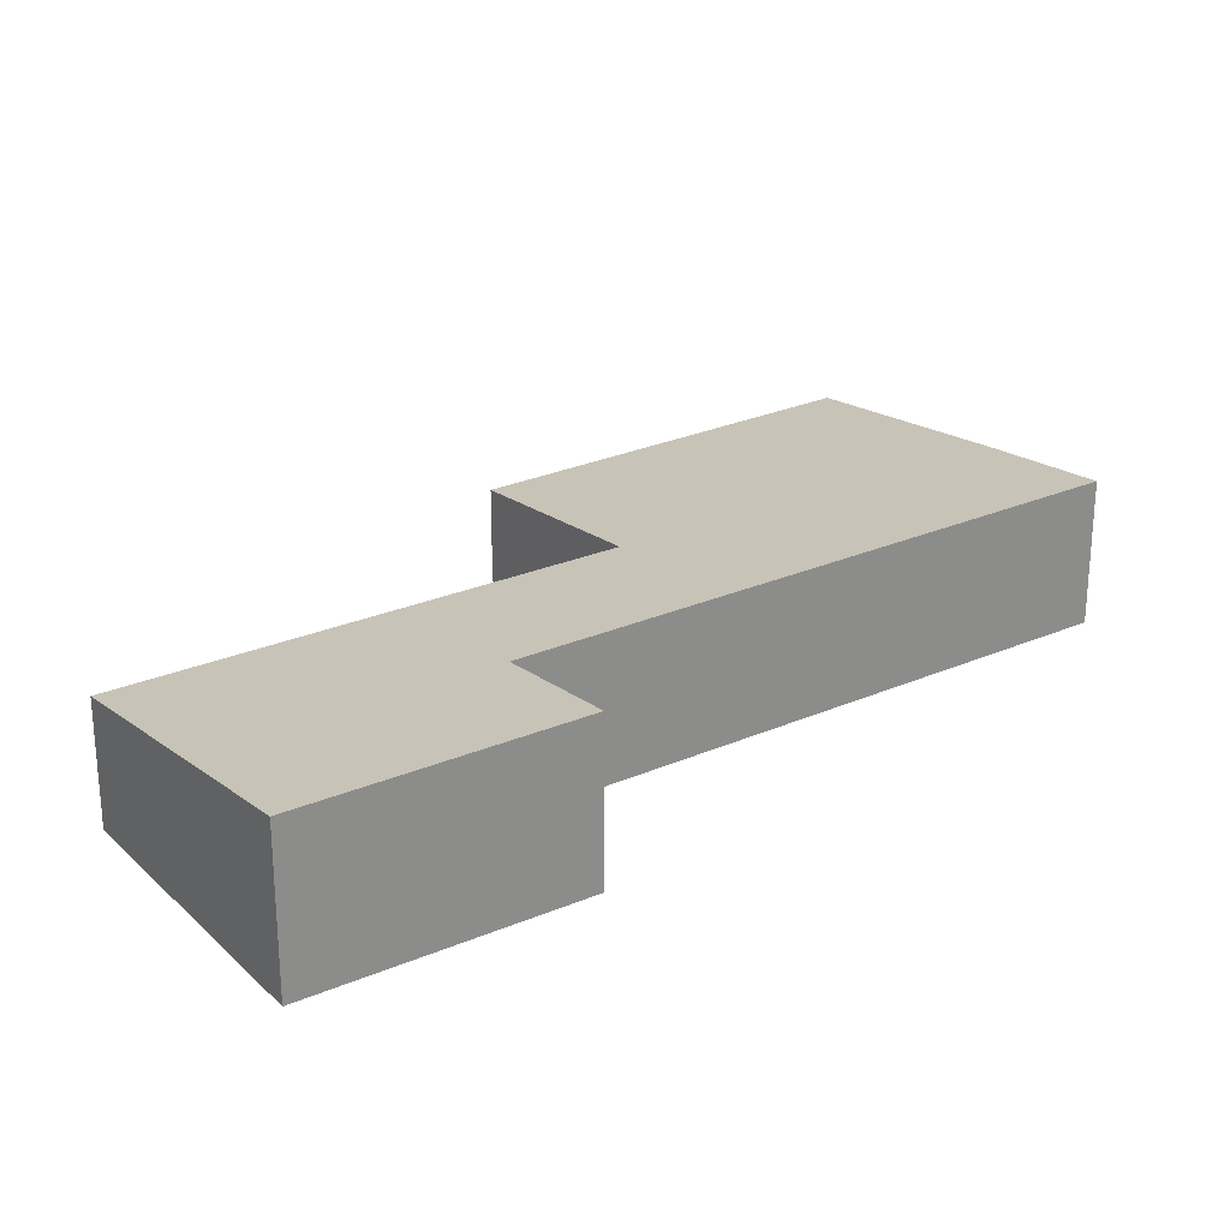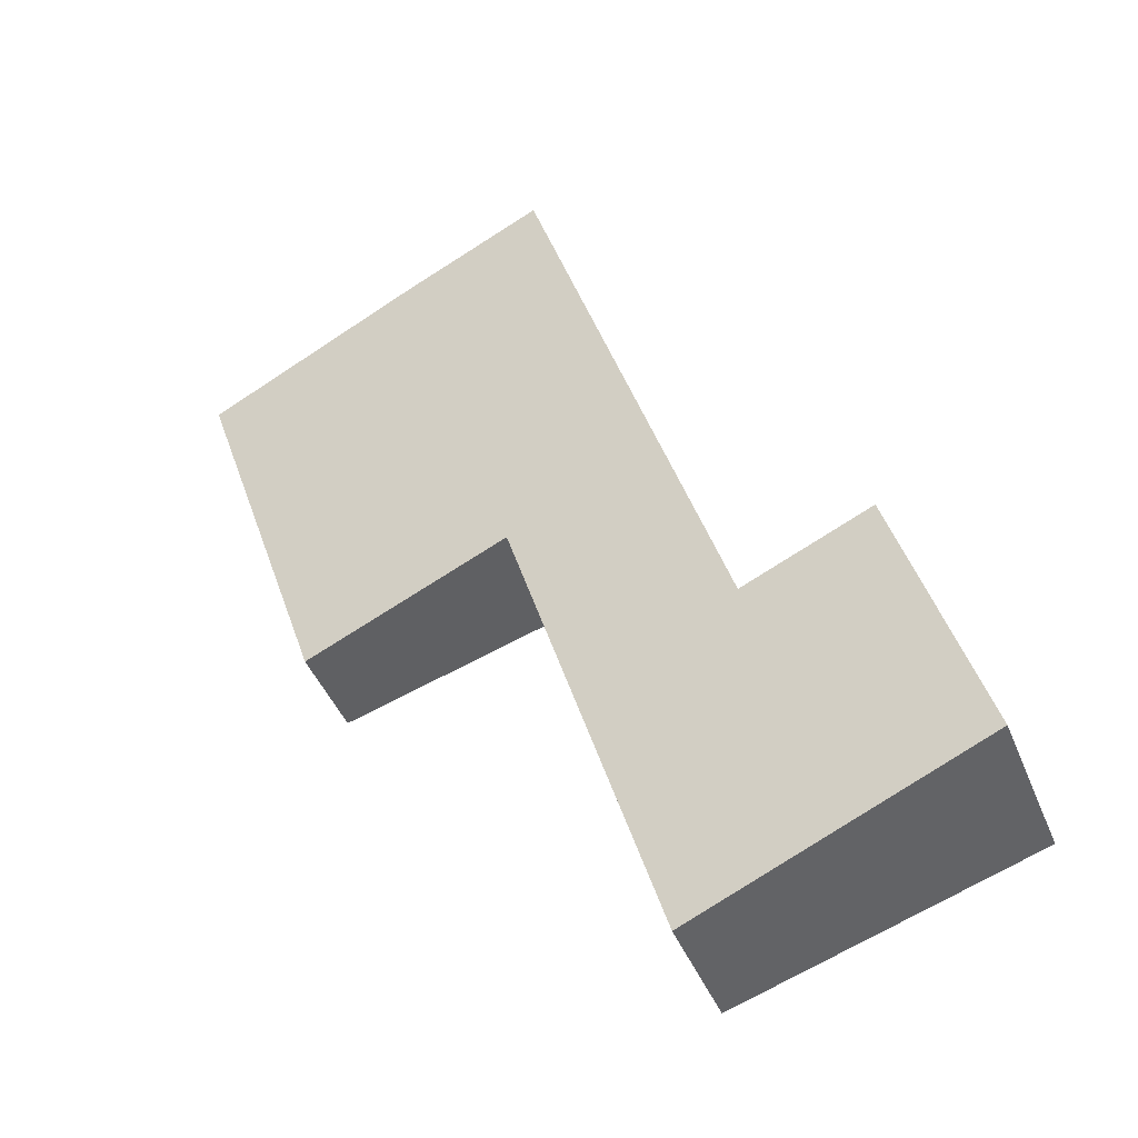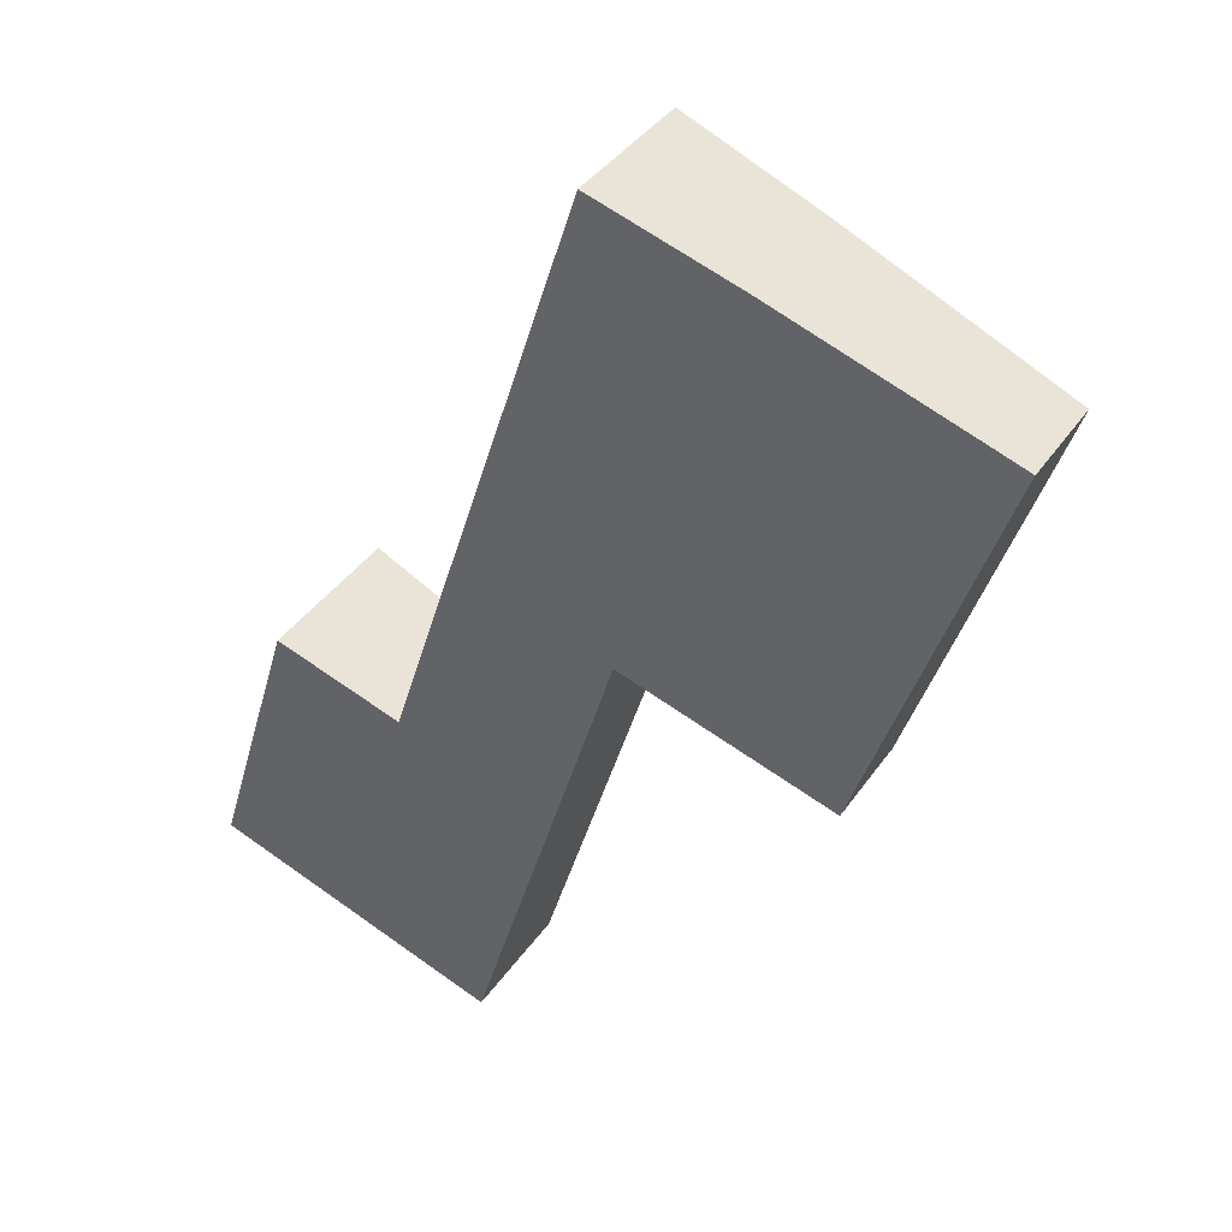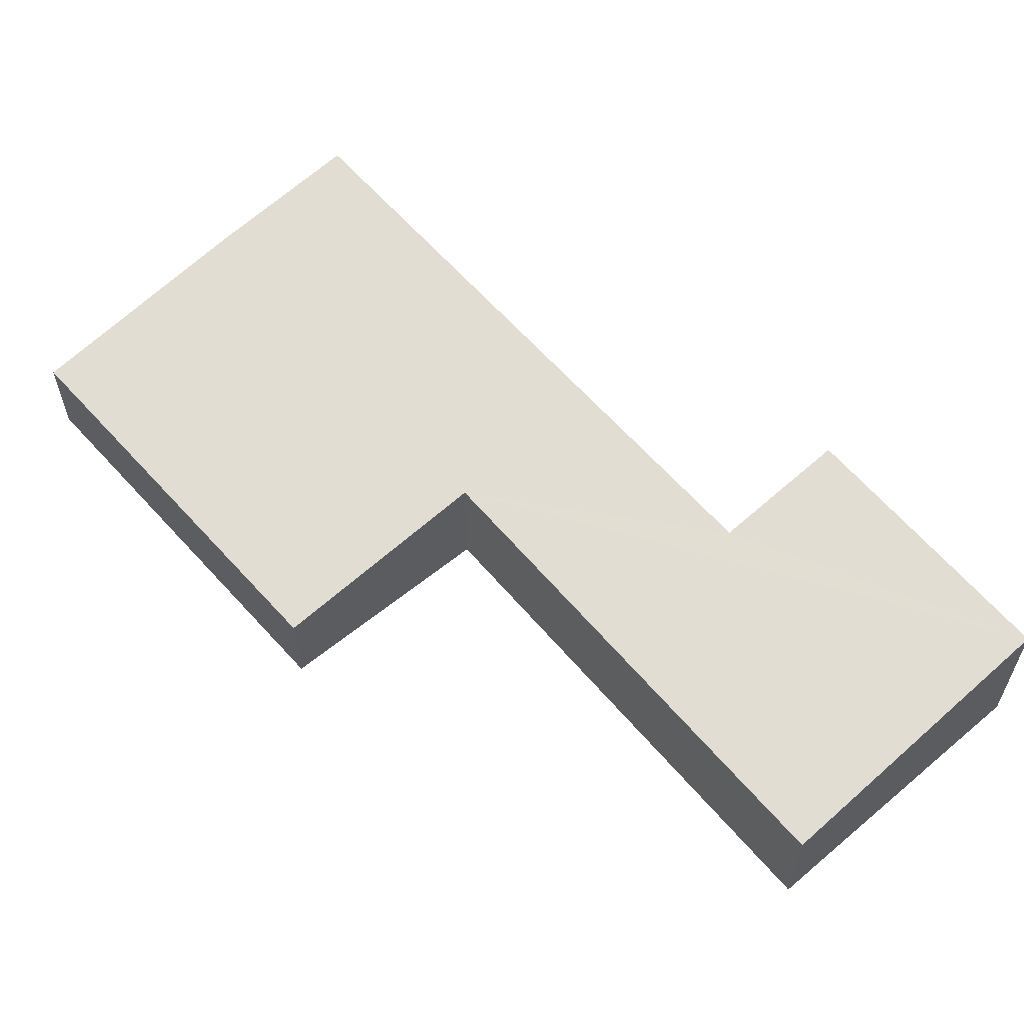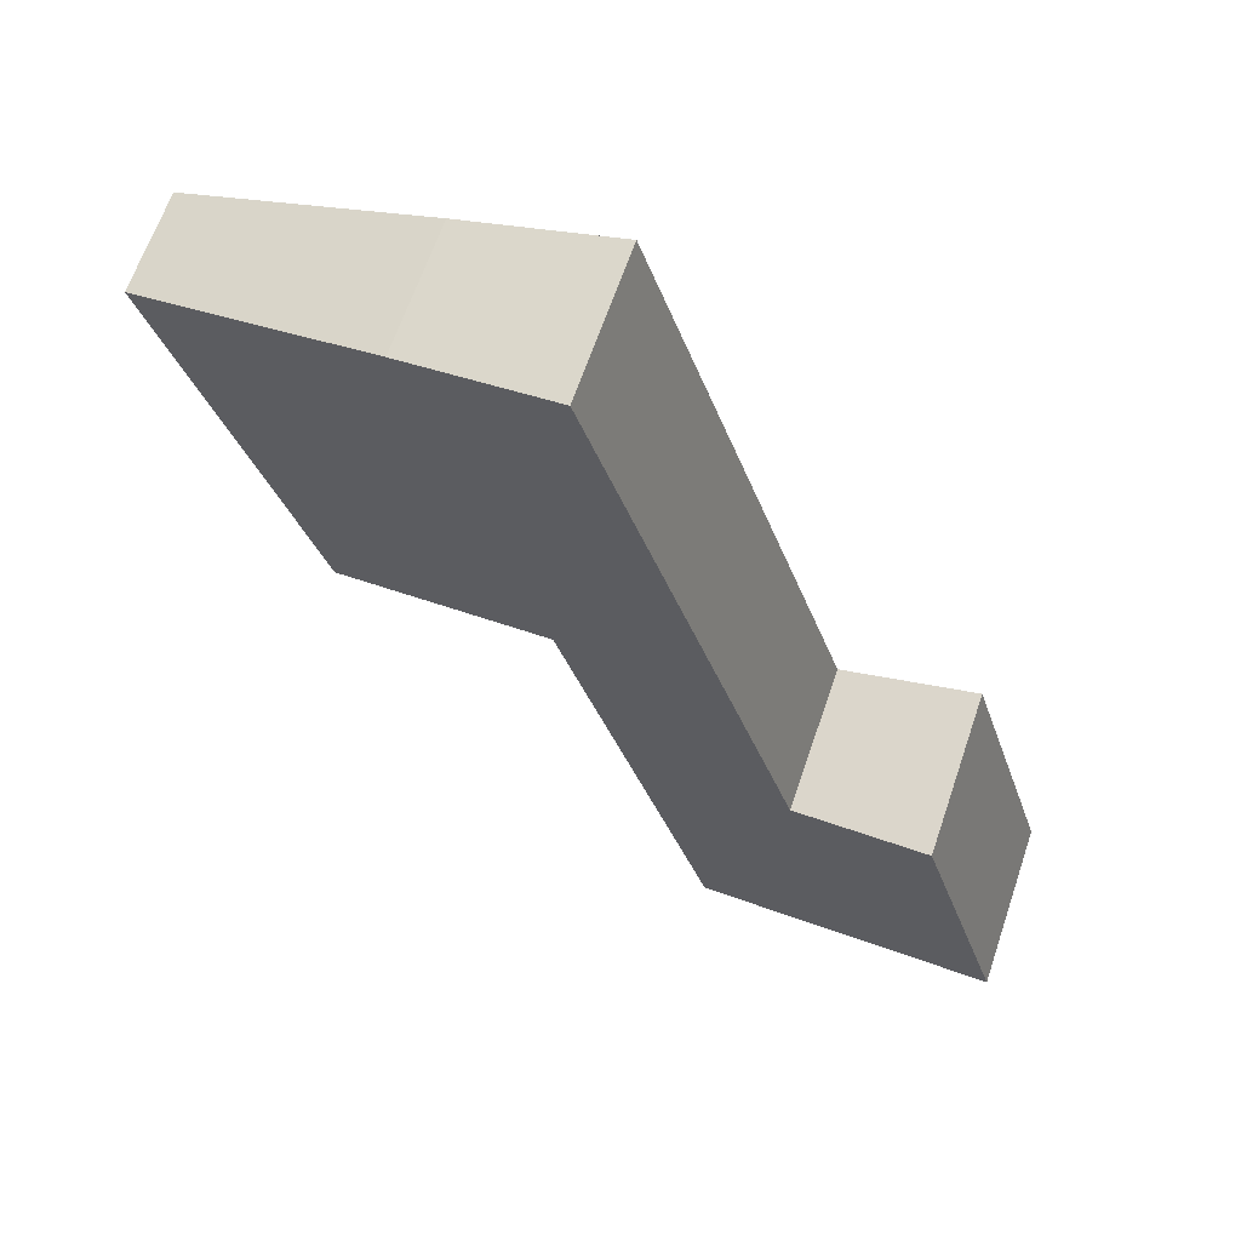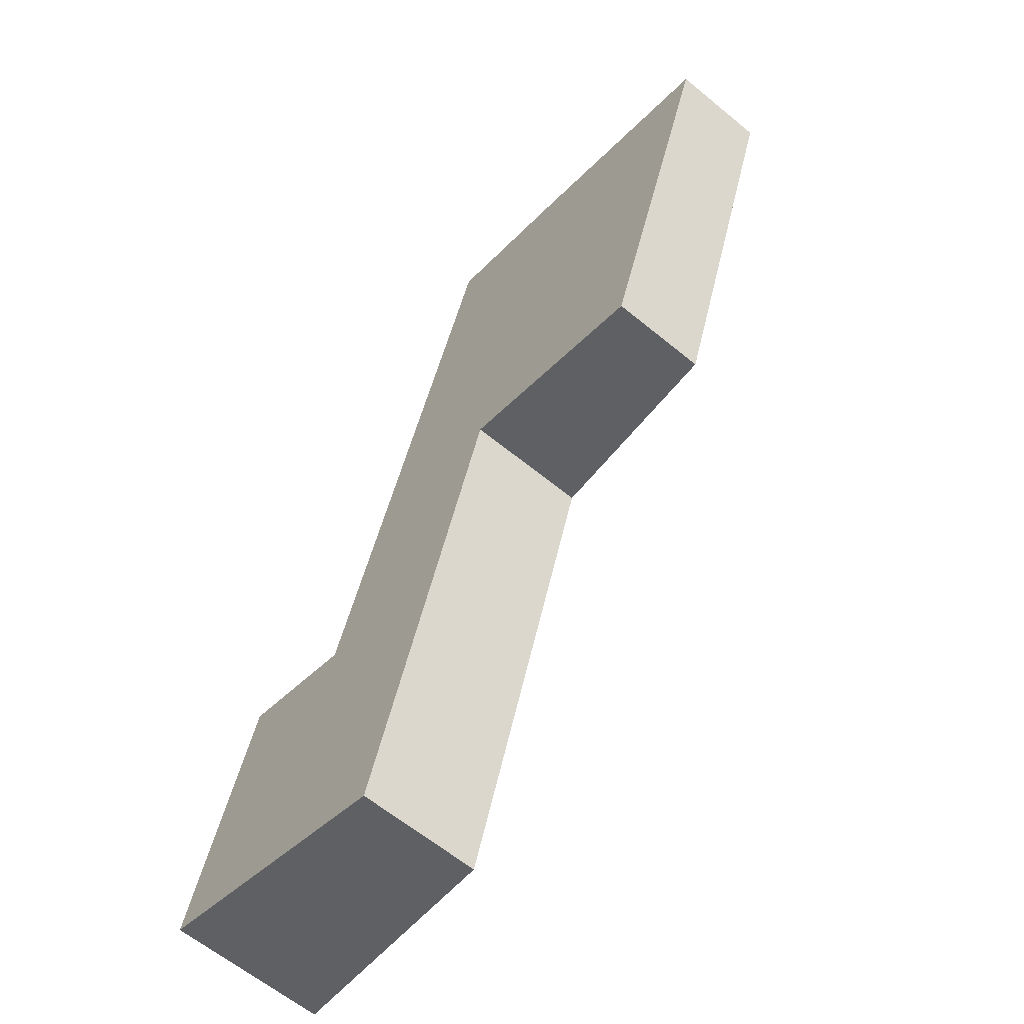
<metadata>
{"format":"obj","ext":"obj","renderer":"f3d","projection":"perspective","resolution":1024,"background":"white","views":[{"elev":26.3,"azim":-106.6,"up":"+Y"},{"elev":-43.5,"azim":-159.0,"up":"+Z"},{"elev":38.9,"azim":30.8,"up":"+Z"},{"elev":60.8,"azim":157.0,"up":"+Y"},{"elev":64.6,"azim":-161.2,"up":"+Z"},{"elev":-61.6,"azim":50.0,"up":"+Z"}]}
</metadata>
<code>
v  0.882 1.728 2.889
v  2.284 1.548 2.459
v  0 1.723 1.055e-16
v  4.701 1.33 4.166
v  3.108 1.322 -1.011
v  4.377 1.548 8.959
v  8.427 1.027 7.682
v  5.964 1.345 8.486
v  7.007 1.035 3.481
v  7.007 -2.131e-16 3.481
v  8.427 -4.704e-16 7.682
v  4.701 -2.551e-16 4.166
v  3.108 6.191e-17 -1.011
v  0 0 0
v  0.882 -1.769e-16 2.889
v  2.284 -1.506e-16 2.459
v  4.377 -5.486e-16 8.959
v  5.964 -5.196e-16 8.486
g defaultobject
f 1 2 3
f 3 4 5
f 4 3 2
f 4 2 6
f 4 6 7
f 7 6 8
f 7 9 4
f 7 10 9
f 10 7 11
f 12 5 4
f 5 12 13
f 9 12 4
f 12 9 10
f 5 14 3
f 14 5 13
f 3 15 1
f 15 3 14
f 16 6 2
f 6 16 17
f 15 2 1
f 2 15 16
f 18 7 8
f 7 18 11
f 17 8 6
f 8 17 18
f 11 12 10
f 12 14 13
f 14 12 16
f 16 12 17
f 17 12 11
f 17 11 18
f 15 14 16

</code>
